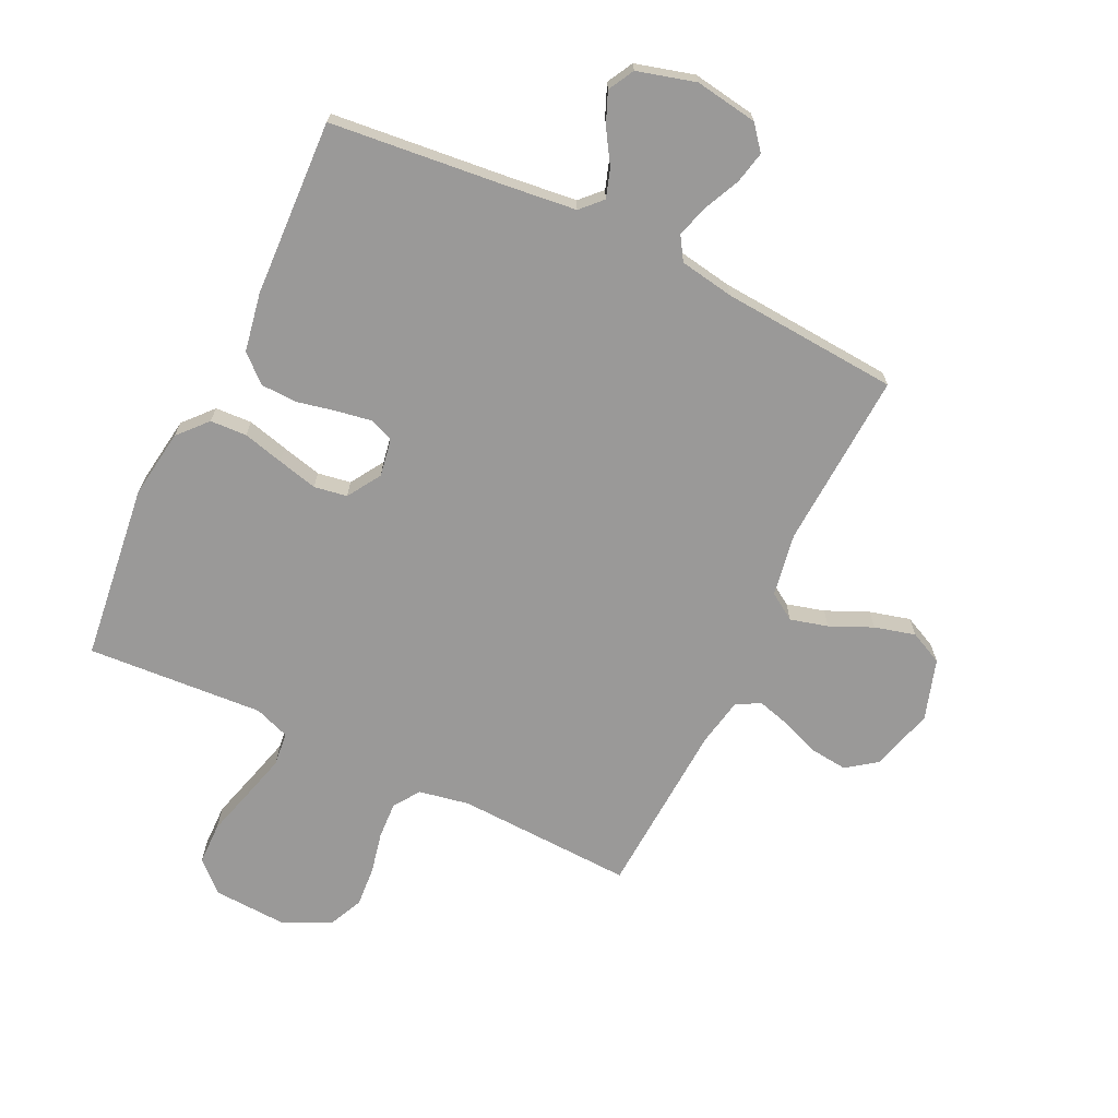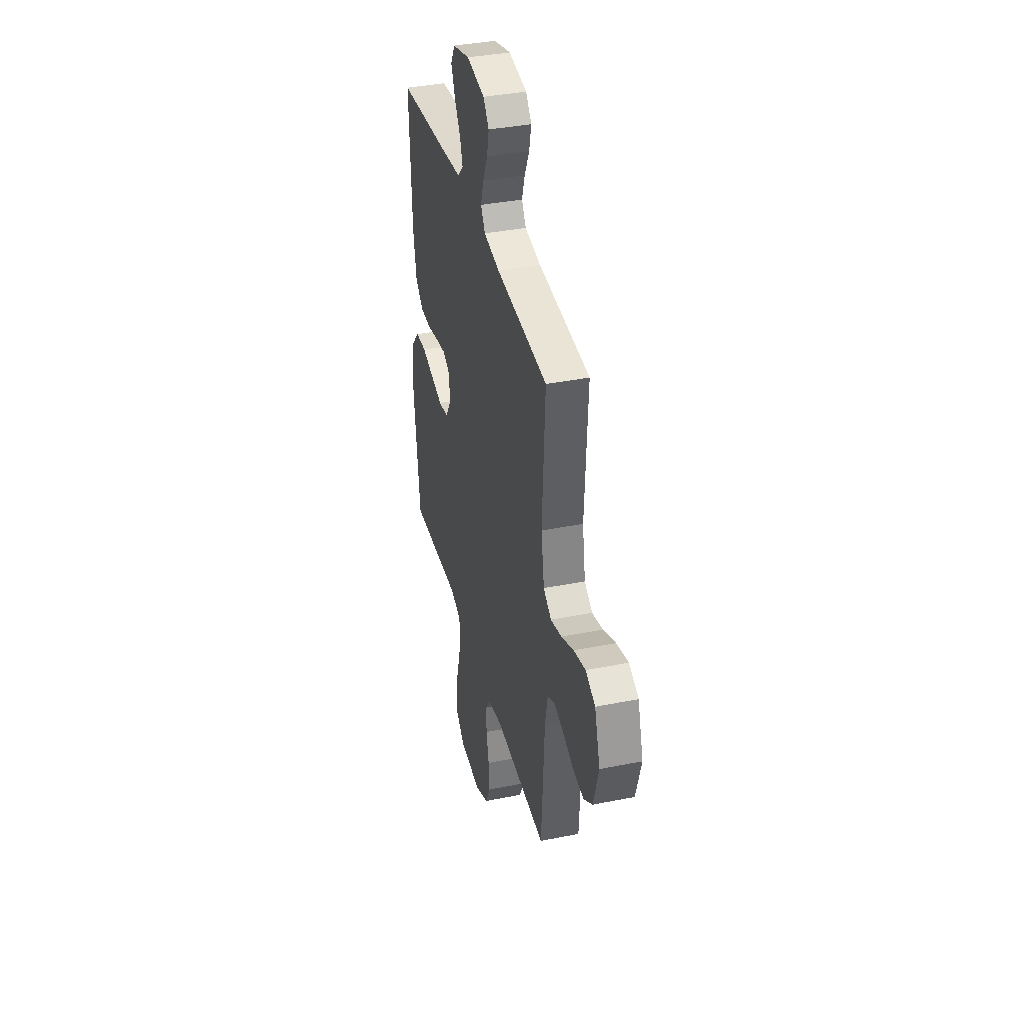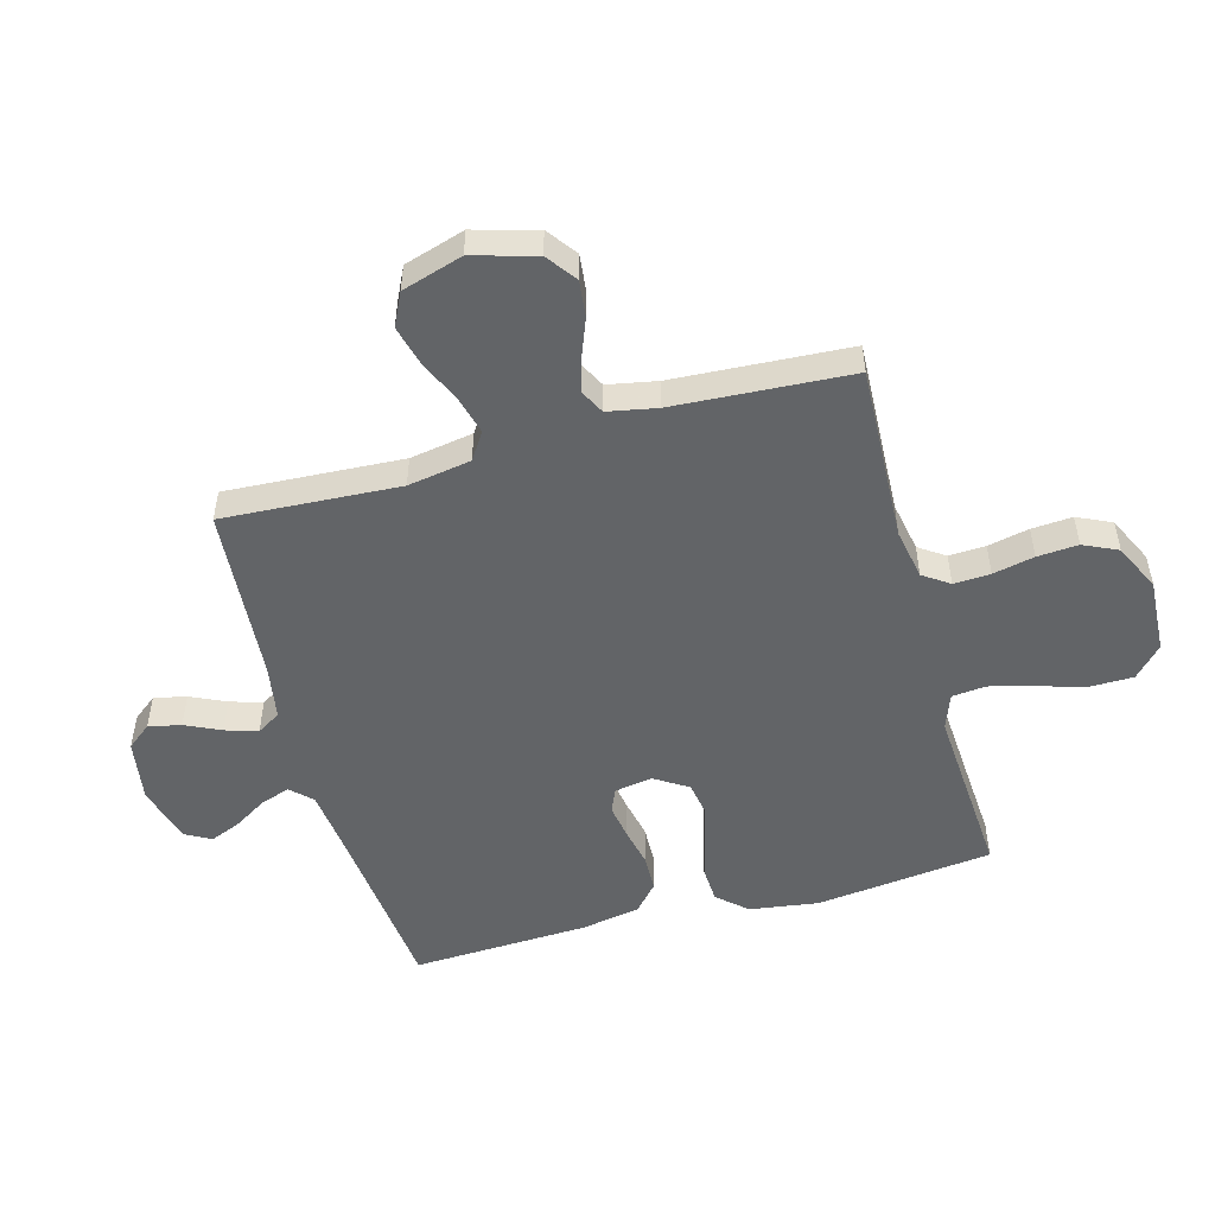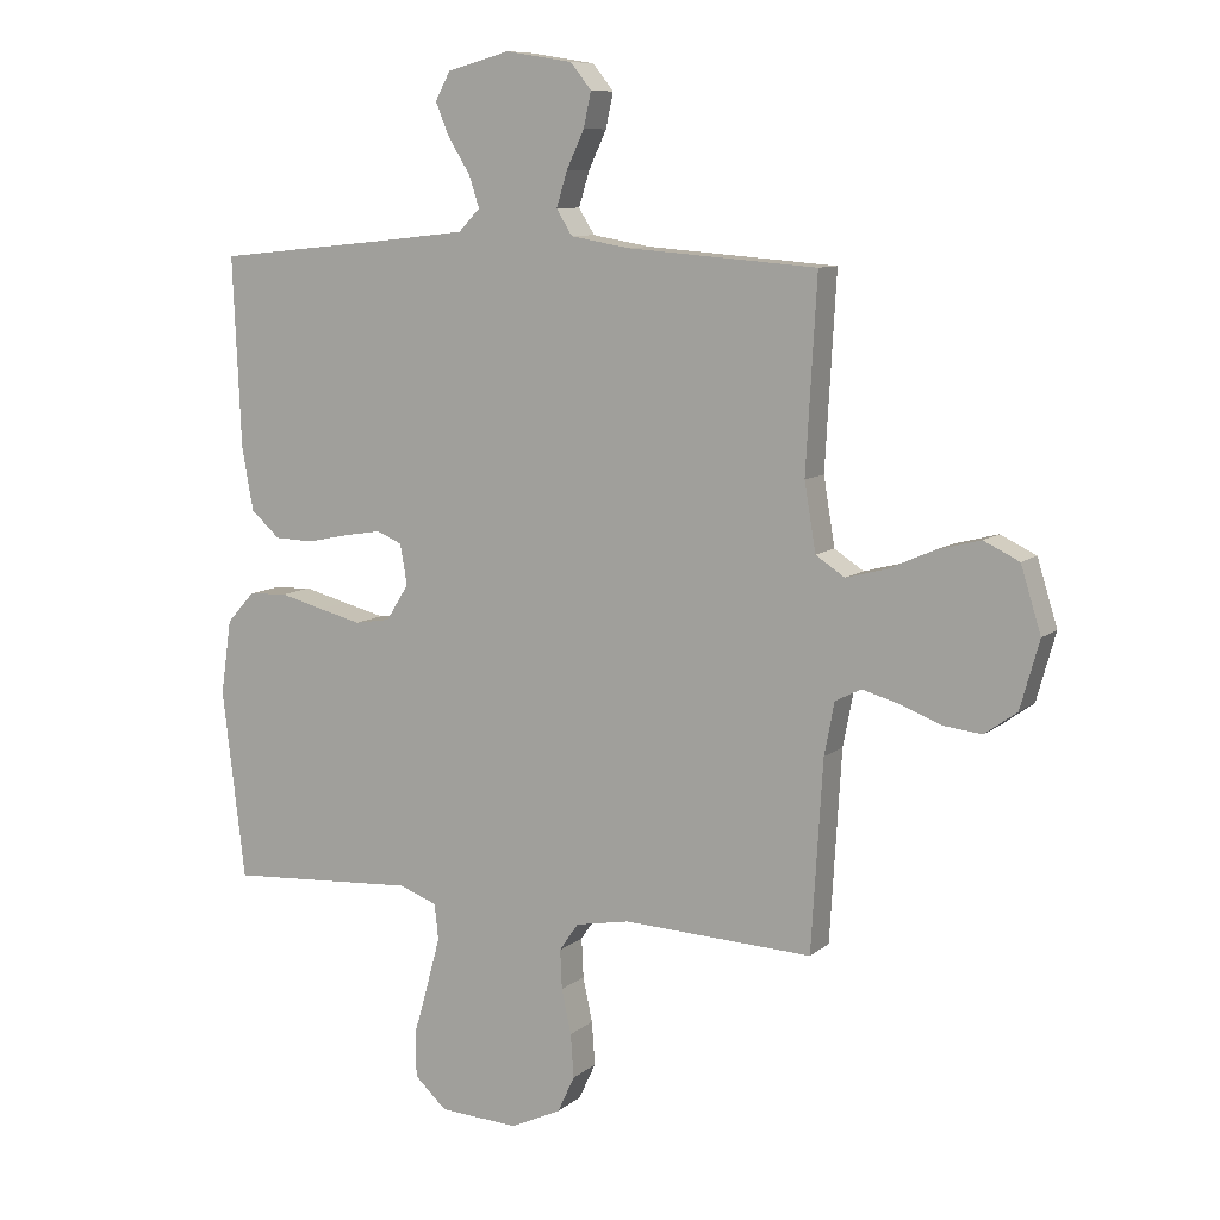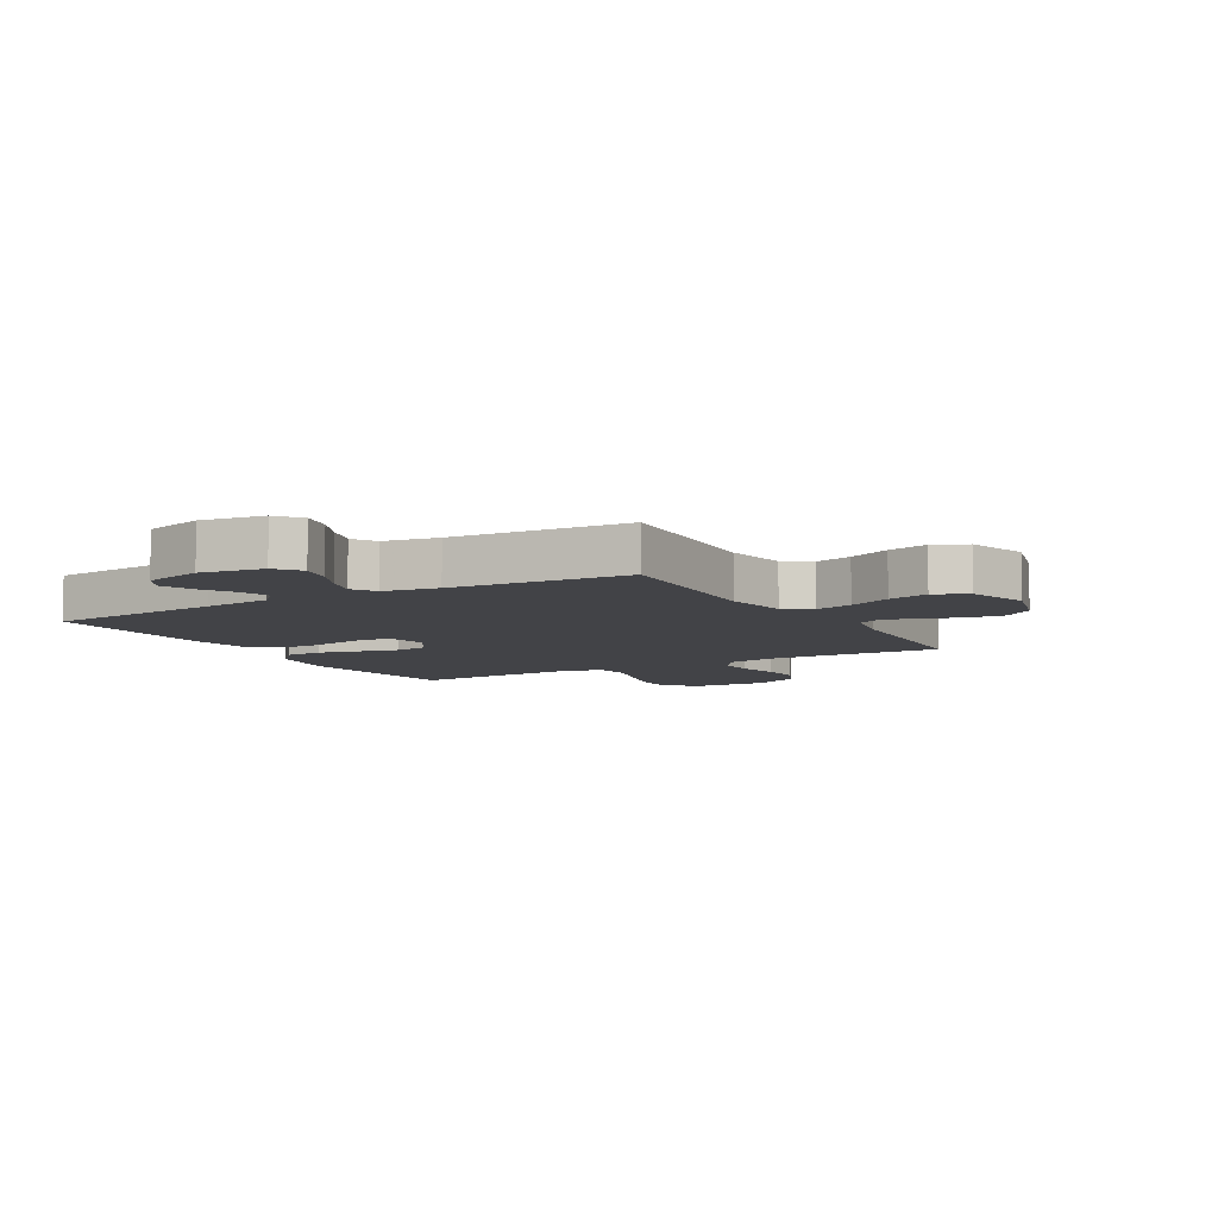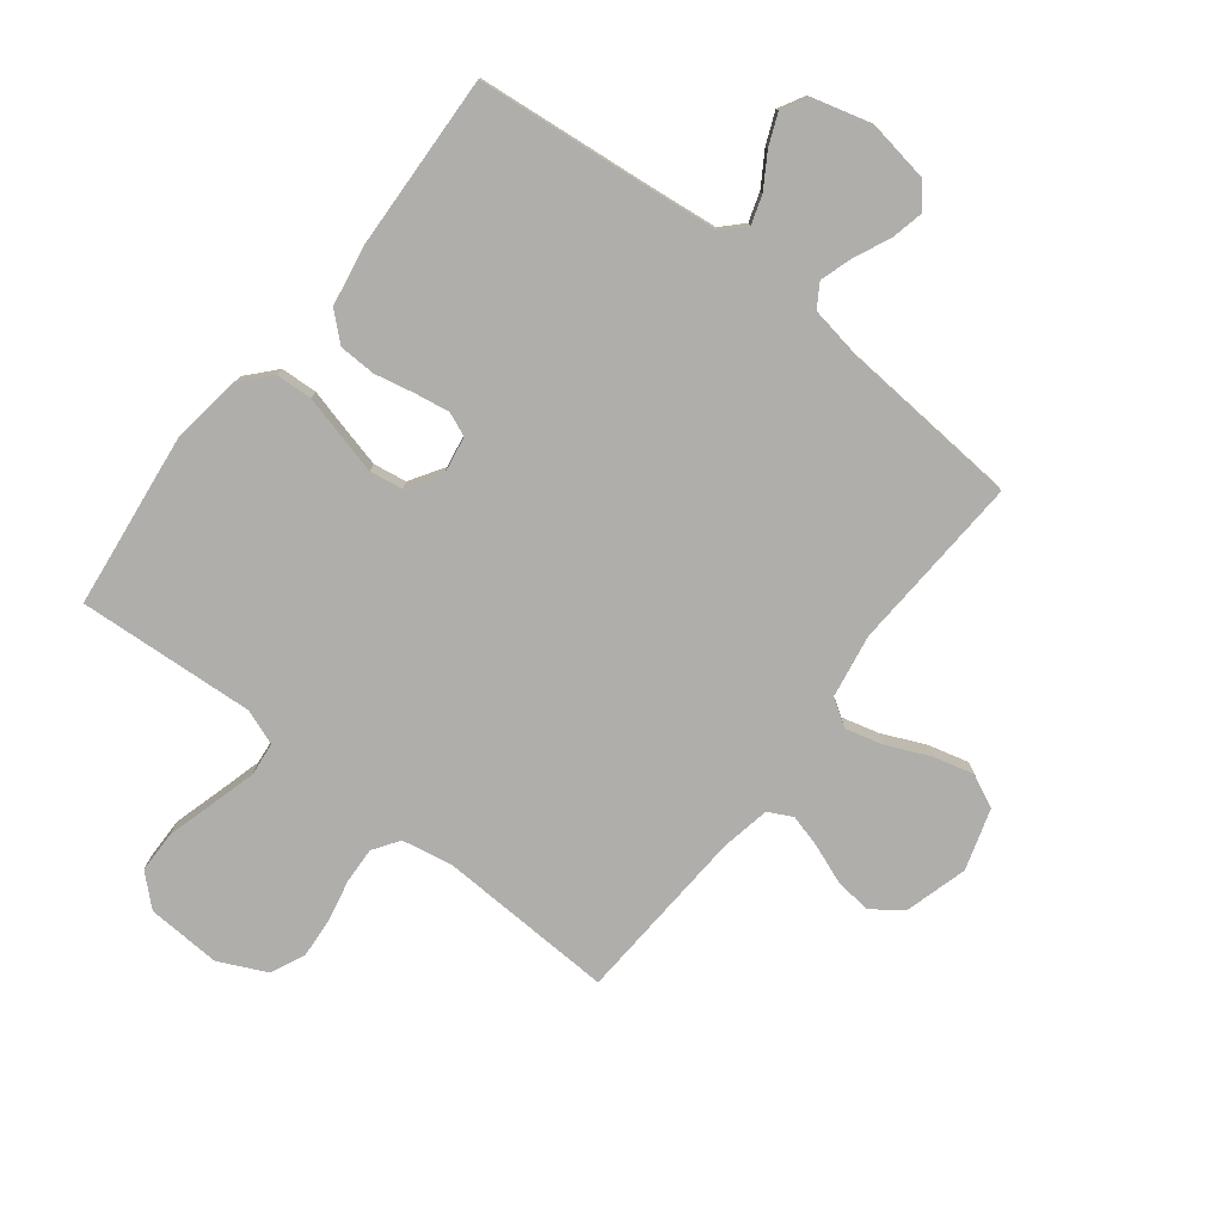
<metadata>
{"format":"obj","ext":"obj","renderer":"f3d","projection":"perspective","resolution":1024,"background":"white","views":[{"elev":-69.1,"azim":-25.5,"up":"+Y"},{"elev":37.9,"azim":75.7,"up":"+Z"},{"elev":-51.1,"azim":105.4,"up":"+Y"},{"elev":9.3,"azim":27.5,"up":"+Z"},{"elev":-7.4,"azim":30.0,"up":"+Y"},{"elev":-77.6,"azim":-37.9,"up":"+Y"}]}
</metadata>
<code>
v 0.5 0.07 0.5
v 0.483 0.07 0.2
v 0.501 0.07 0.093
v 0.547 0.07 0.063
v 0.611 0.07 0.08
v 0.683 0.07 0.112
v 0.752 0.07 0.13
v 0.808 0.07 0.103
v 0.84 0.07 0
v 0.81 0.07 -0.107
v 0.759 0.07 -0.144
v 0.697 0.07 -0.137
v 0.632 0.07 -0.112
v 0.575 0.07 -0.096
v 0.534 0.07 -0.117
v 0.518 0.07 -0.2
v 0.5 0.07 -0.5
v 0.2 0.07 -0.487
v 0.114 0.07 -0.503
v 0.084 0.07 -0.547
v 0.087 0.07 -0.609
v 0.102 0.07 -0.679
v 0.107 0.07 -0.748
v 0.08 0.07 -0.806
v 0 0.07 -0.844
v -0.126 0.07 -0.837
v -0.177 0.07 -0.79
v -0.178 0.07 -0.718
v -0.155 0.07 -0.637
v -0.134 0.07 -0.56
v -0.14 0.07 -0.503
v -0.2 0.07 -0.481
v -0.5 0.07 -0.5
v -0.536 0.07 -0.2
v -0.519 0.07 -0.083
v -0.475 0.07 -0.034
v -0.413 0.07 -0.031
v -0.344 0.07 -0.049
v -0.276 0.07 -0.066
v -0.22 0.07 -0.057
v -0.184 0.07 0
v -0.195 0.07 0.064
v -0.235 0.07 0.081
v -0.295 0.07 0.071
v -0.361 0.07 0.057
v -0.423 0.07 0.059
v -0.469 0.07 0.1
v -0.487 0.07 0.2
v -0.5 0.07 0.5
v -0.2 0.07 0.53
v -0.084 0.07 0.543
v -0.05 0.07 0.578
v -0.066 0.07 0.627
v -0.101 0.07 0.683
v -0.123 0.07 0.736
v -0.099 0.07 0.78
v 0 0.07 0.807
v 0.106 0.07 0.79
v 0.139 0.07 0.749
v 0.127 0.07 0.694
v 0.099 0.07 0.634
v 0.082 0.07 0.579
v 0.107 0.07 0.539
v 0.2 0.07 0.523
v 0.5 0 0.5
v 0.483 0 0.2
v 0.501 0 0.093
v 0.547 0 0.063
v 0.611 0 0.08
v 0.683 0 0.112
v 0.752 0 0.13
v 0.808 0 0.103
v 0.84 0 0
v 0.81 0 -0.107
v 0.759 0 -0.144
v 0.697 0 -0.137
v 0.632 0 -0.112
v 0.575 0 -0.096
v 0.534 0 -0.117
v 0.518 0 -0.2
v 0.5 0 -0.5
v 0.2 0 -0.487
v 0.114 0 -0.503
v 0.084 0 -0.547
v 0.087 0 -0.609
v 0.102 0 -0.679
v 0.107 0 -0.748
v 0.08 0 -0.806
v 0 0 -0.844
v -0.126 0 -0.837
v -0.177 0 -0.79
v -0.178 0 -0.718
v -0.155 0 -0.637
v -0.134 0 -0.56
v -0.14 0 -0.503
v -0.2 0 -0.481
v -0.5 0 -0.5
v -0.536 0 -0.2
v -0.519 0 -0.083
v -0.475 0 -0.034
v -0.413 0 -0.031
v -0.344 0 -0.049
v -0.276 0 -0.066
v -0.22 0 -0.057
v -0.184 0 0
v -0.195 0 0.064
v -0.235 0 0.081
v -0.295 0 0.071
v -0.361 0 0.057
v -0.423 0 0.059
v -0.469 0 0.1
v -0.487 0 0.2
v -0.5 0 0.5
v -0.2 0 0.53
v -0.084 0 0.543
v -0.05 0 0.578
v -0.066 0 0.627
v -0.101 0 0.683
v -0.123 0 0.736
v -0.099 0 0.78
v 0 0 0.807
v 0.106 0 0.79
v 0.139 0 0.749
v 0.127 0 0.694
v 0.099 0 0.634
v 0.082 0 0.579
v 0.107 0 0.539
v 0.2 0 0.523
f 59 60 61
f 58 59 61
f 57 58 61
f 56 57 61
f 55 56 61
f 54 55 61
f 53 54 61
f 52 53 61 62
f 51 52 62 63
f 48 49 50
f 47 48 50
f 46 47 50
f 45 46 50
f 44 45 50
f 51 63 64
f 50 51 64
f 44 50 64
f 43 44 64
f 36 37 38
f 35 36 38
f 34 35 38
f 33 34 38
f 32 33 38
f 31 32 38 39
f 27 28 29
f 26 27 29
f 25 26 29
f 24 25 29
f 23 24 29
f 22 23 29
f 21 22 29
f 20 21 29 30
f 19 20 30 31
f 16 17 18
f 31 39 40
f 19 31 40
f 18 19 40
f 16 18 40
f 15 16 40
f 11 12 13
f 10 11 13
f 9 10 13
f 8 9 13
f 7 8 13
f 6 7 13
f 5 6 13
f 4 5 13 14
f 64 1 2
f 43 64 2
f 42 43 2
f 15 40 41
f 14 15 41
f 4 14 41
f 3 4 41
f 2 3 41 42
f 125 124 123
f 125 123 122
f 125 122 121
f 125 121 120
f 125 120 119
f 125 119 118
f 125 118 117
f 126 125 117 116
f 127 126 116 115
f 114 113 112
f 114 112 111
f 114 111 110
f 114 110 109
f 114 109 108
f 128 127 115
f 128 115 114
f 128 114 108
f 128 108 107
f 102 101 100
f 102 100 99
f 102 99 98
f 102 98 97
f 102 97 96
f 103 102 96 95
f 93 92 91
f 93 91 90
f 93 90 89
f 93 89 88
f 93 88 87
f 93 87 86
f 93 86 85
f 94 93 85 84
f 95 94 84 83
f 82 81 80
f 104 103 95
f 104 95 83
f 104 83 82
f 104 82 80
f 104 80 79
f 77 76 75
f 77 75 74
f 77 74 73
f 77 73 72
f 77 72 71
f 77 71 70
f 77 70 69
f 78 77 69 68
f 66 65 128
f 66 128 107
f 66 107 106
f 105 104 79
f 105 79 78
f 105 78 68
f 105 68 67
f 106 105 67 66
f 1 65 66 2
f 2 66 67 3
f 3 67 68 4
f 4 68 69 5
f 5 69 70 6
f 6 70 71 7
f 7 71 72 8
f 8 72 73 9
f 9 73 74 10
f 10 74 75 11
f 11 75 76 12
f 12 76 77 13
f 13 77 78 14
f 14 78 79 15
f 15 79 80 16
f 16 80 81 17
f 17 81 82 18
f 18 82 83 19
f 19 83 84 20
f 20 84 85 21
f 21 85 86 22
f 22 86 87 23
f 23 87 88 24
f 24 88 89 25
f 25 89 90 26
f 26 90 91 27
f 27 91 92 28
f 28 92 93 29
f 29 93 94 30
f 30 94 95 31
f 31 95 96 32
f 32 96 97 33
f 33 97 98 34
f 34 98 99 35
f 35 99 100 36
f 36 100 101 37
f 37 101 102 38
f 38 102 103 39
f 39 103 104 40
f 40 104 105 41
f 41 105 106 42
f 42 106 107 43
f 43 107 108 44
f 44 108 109 45
f 45 109 110 46
f 46 110 111 47
f 47 111 112 48
f 48 112 113 49
f 49 113 114 50
f 50 114 115 51
f 51 115 116 52
f 52 116 117 53
f 53 117 118 54
f 54 118 119 55
f 55 119 120 56
f 56 120 121 57
f 57 121 122 58
f 58 122 123 59
f 59 123 124 60
f 60 124 125 61
f 61 125 126 62
f 62 126 127 63
f 63 127 128 64
f 64 128 65 1

</code>
